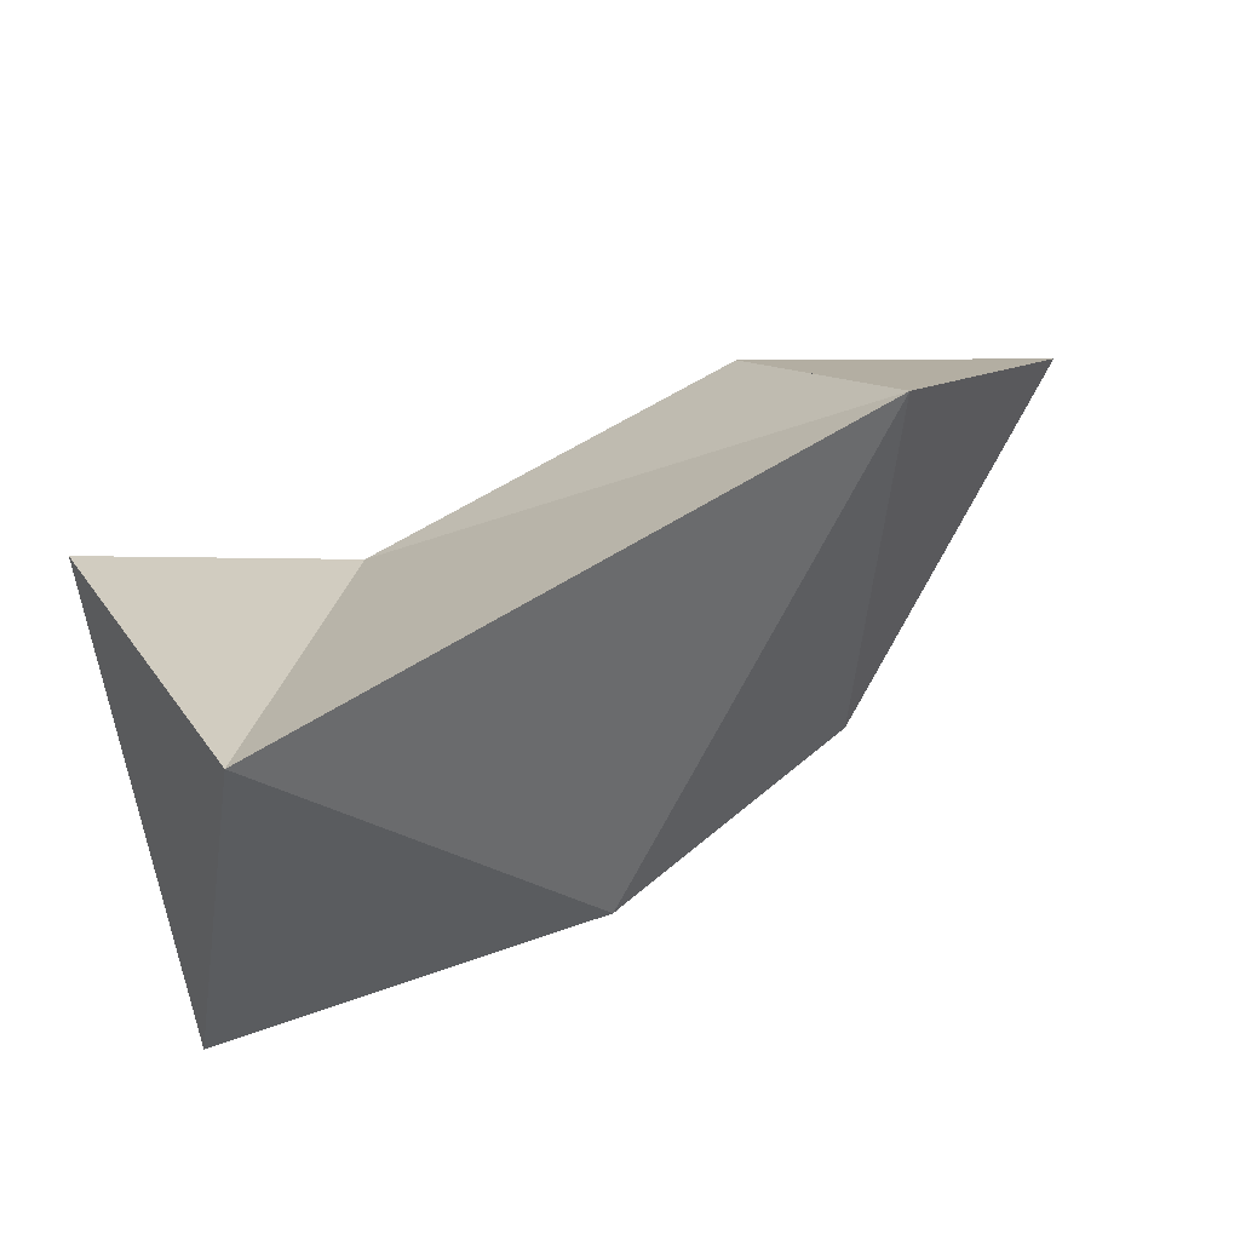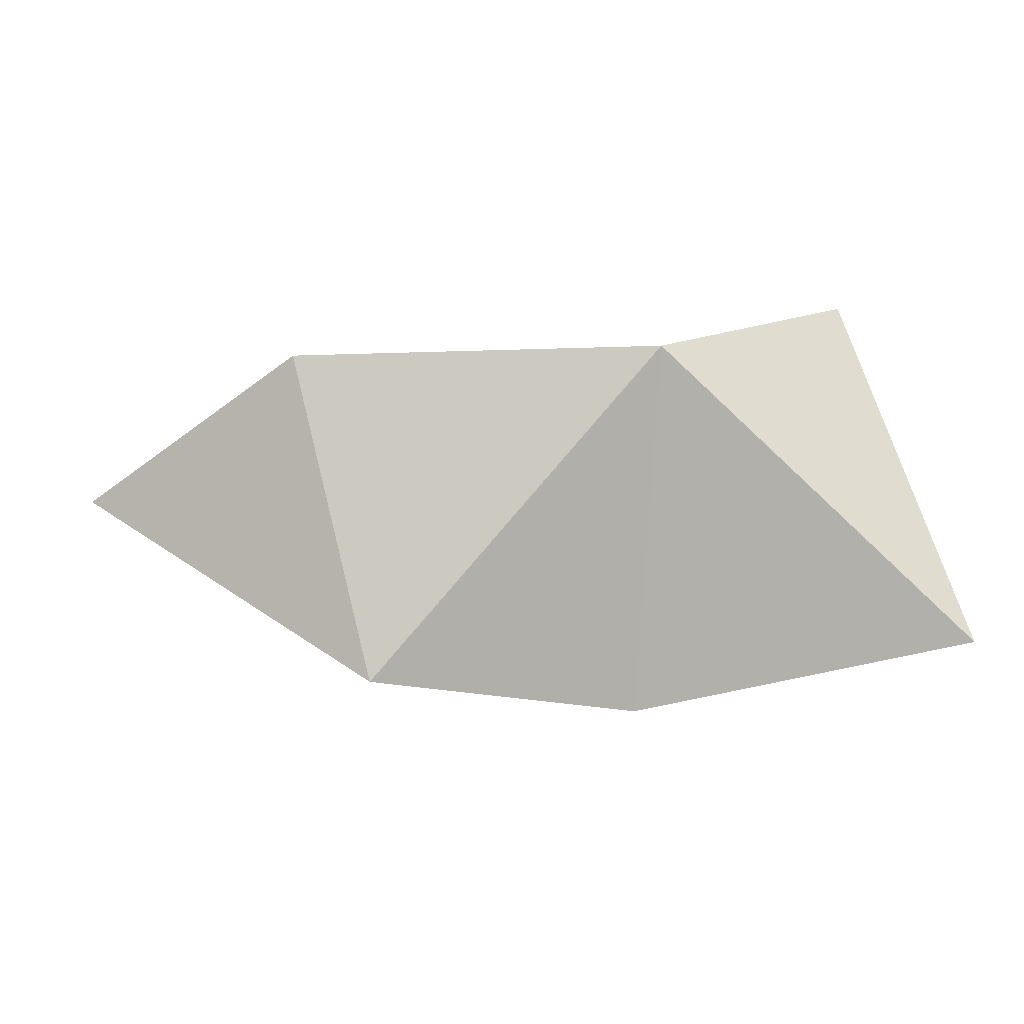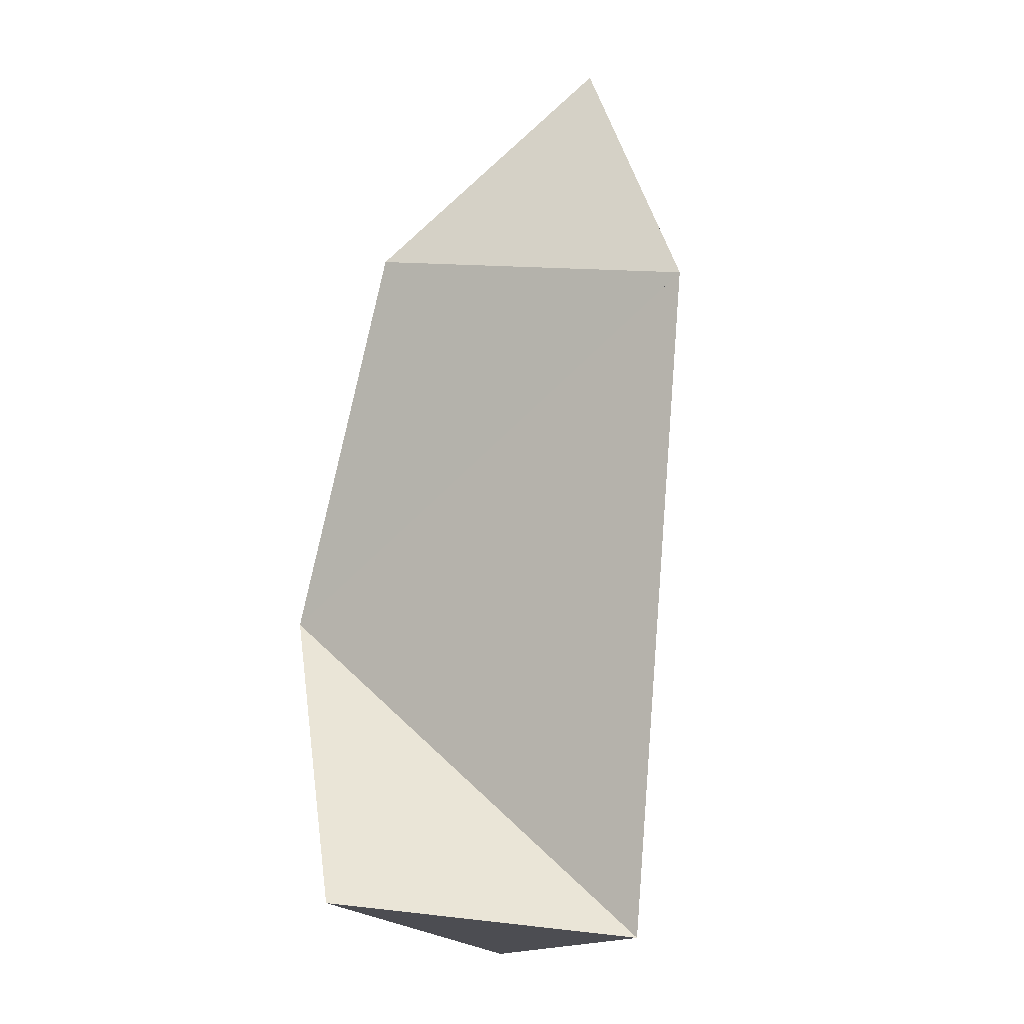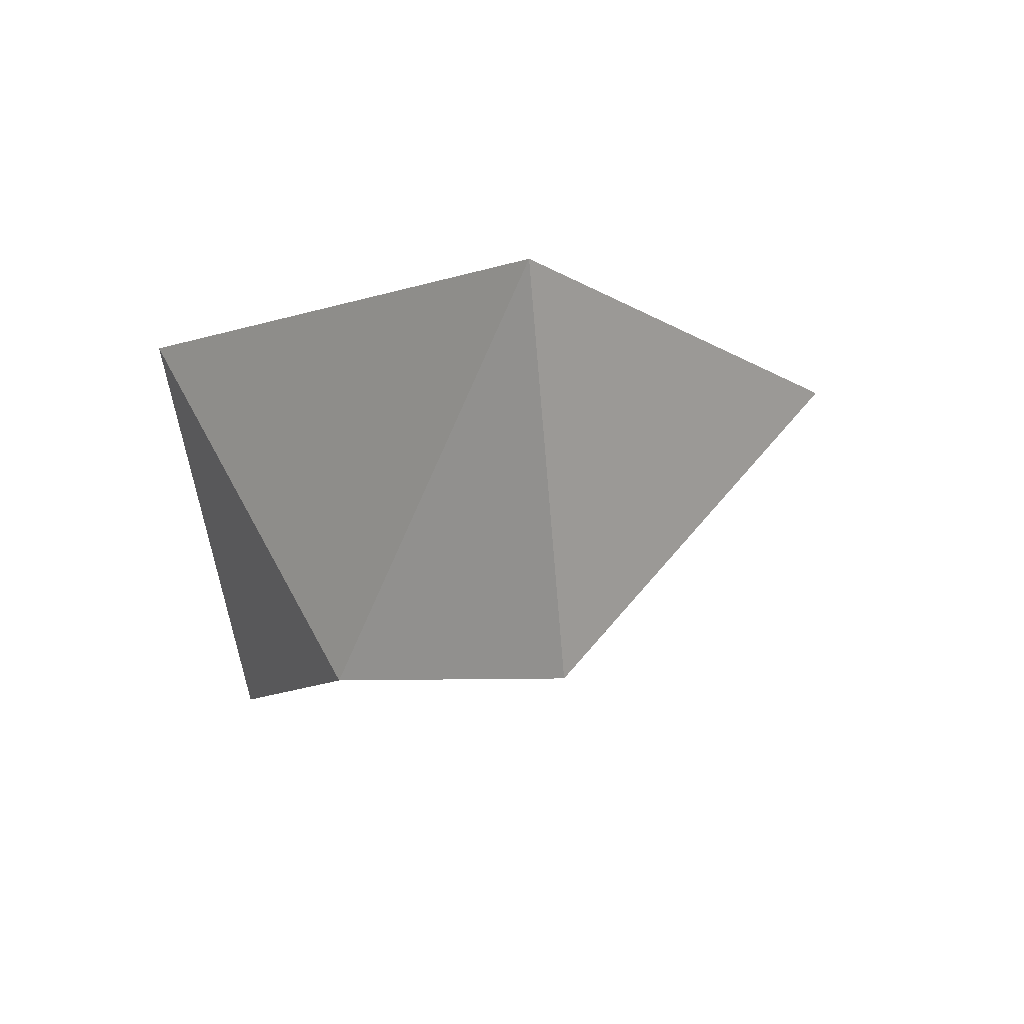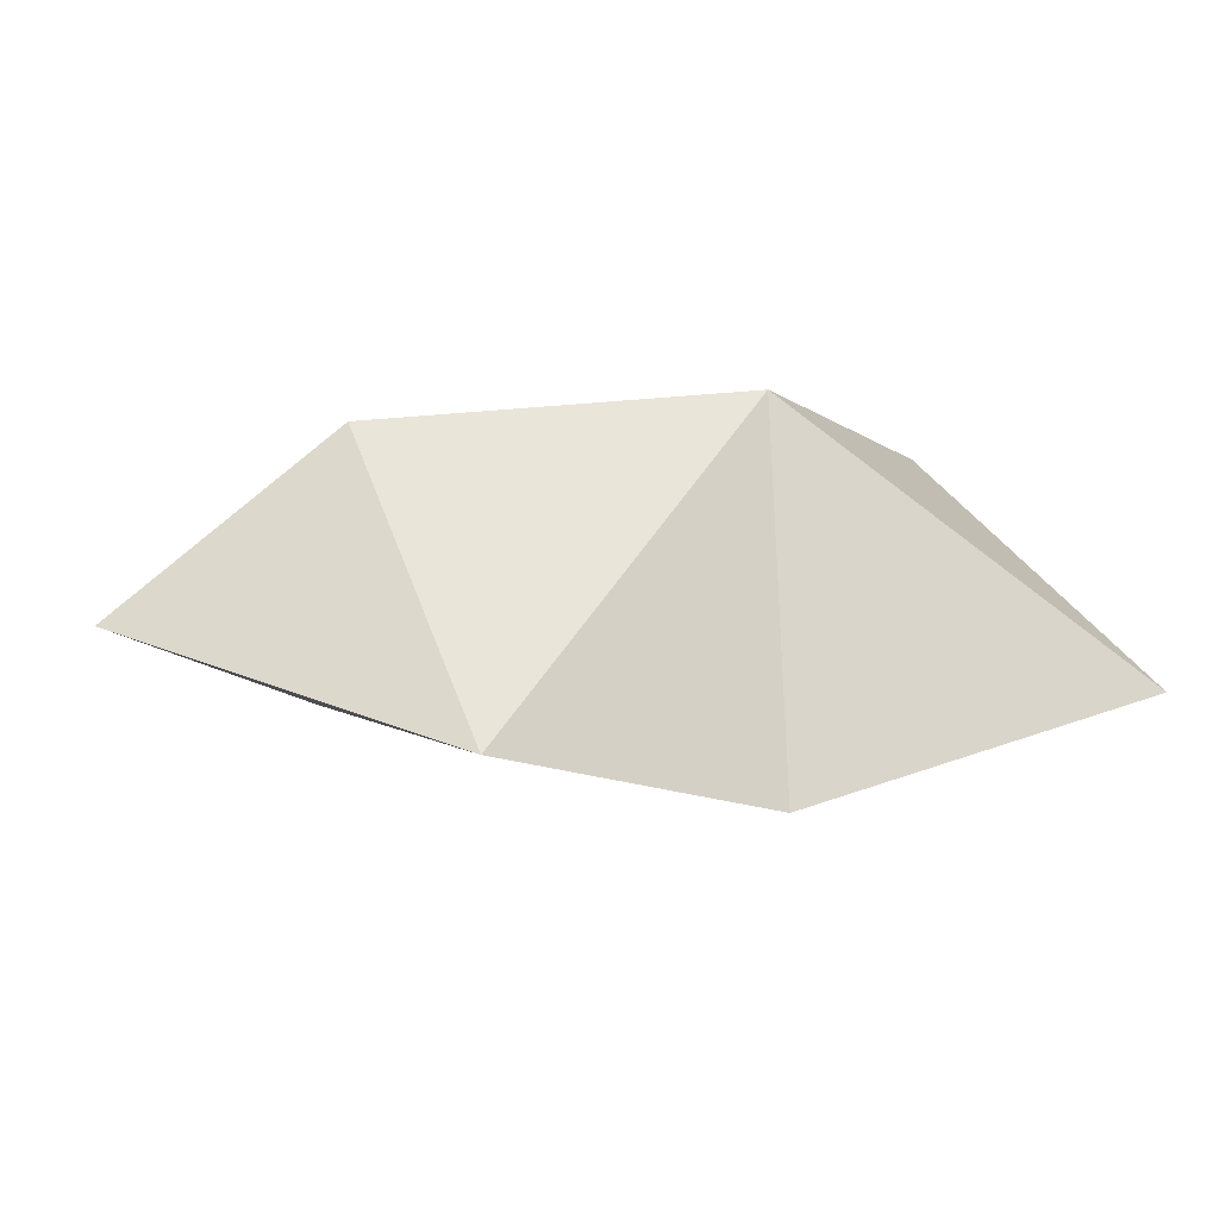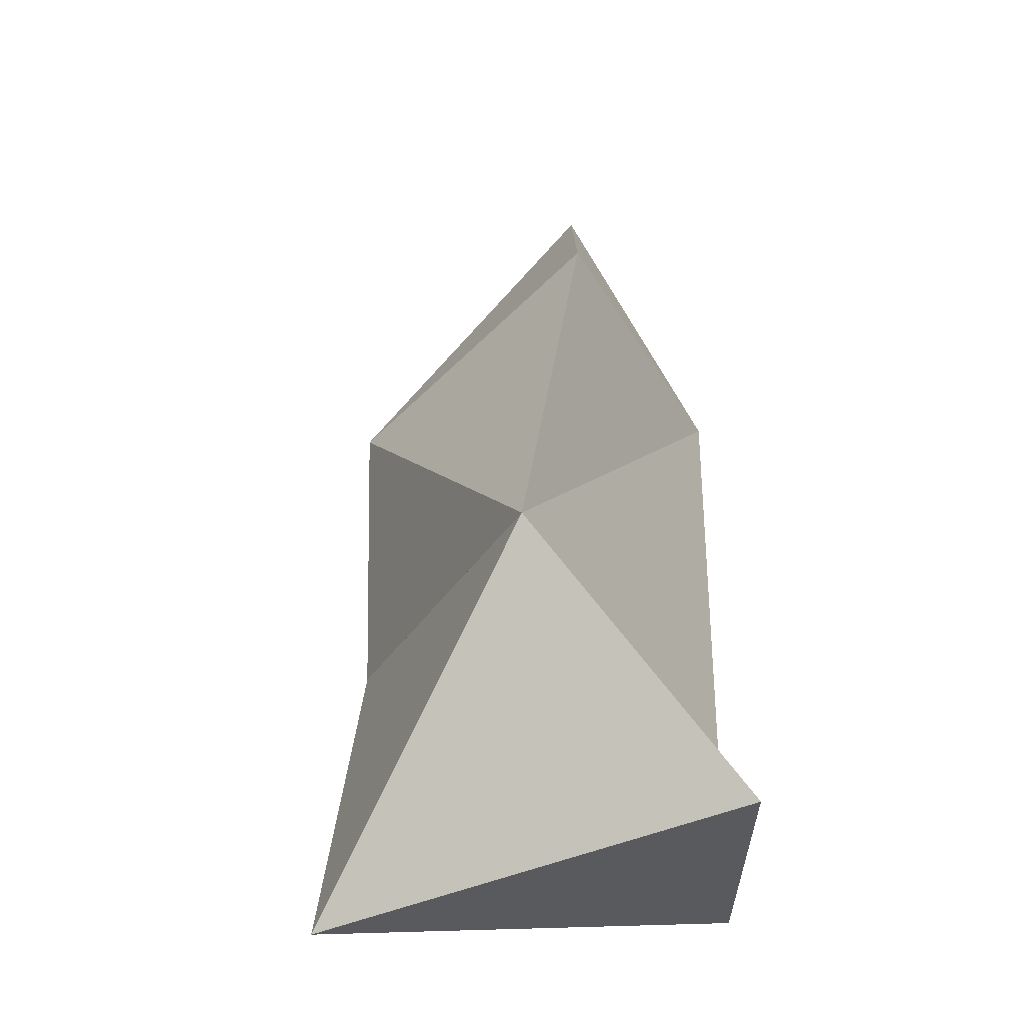
<metadata>
{"format":"obj","ext":"obj","renderer":"f3d","projection":"perspective","resolution":1024,"background":"white","views":[{"elev":40.0,"azim":-27.8,"up":"+Z"},{"elev":37.0,"azim":165.3,"up":"+Y"},{"elev":75.0,"azim":-79.3,"up":"+Z"},{"elev":4.8,"azim":53.2,"up":"+Z"},{"elev":11.6,"azim":153.7,"up":"+Y"},{"elev":51.2,"azim":-97.7,"up":"+Y"}]}
</metadata>
<code>
o Plane
v -1.67 0.5607 0.6918
v -1.567 -0.7741 0.6903
v -1.655 -0.186 -1.304
v -0.3431 1.053 -0.1653
v -0.02845 -0.6035 -0.9311
v 1.304 -0.4485 1.083
v 1.285 -0.2341 -0.7813
v 1.388 0.9507 0.3625
v 2.459 0.1424 0.5147
f 4 7 5
f 4 8 7
f 8 4 6
f 9 8 6
f 9 7 8
f 1 2 3
f 1 3 4
f 2 1 4
f 3 2 4
f 3 4 5
f 5 2 3
f 2 5 4
f 6 5 2
f 6 4 5
f 6 2 4
f 5 7 6
f 6 4 7
f 7 8 6
f 9 7 6

</code>
